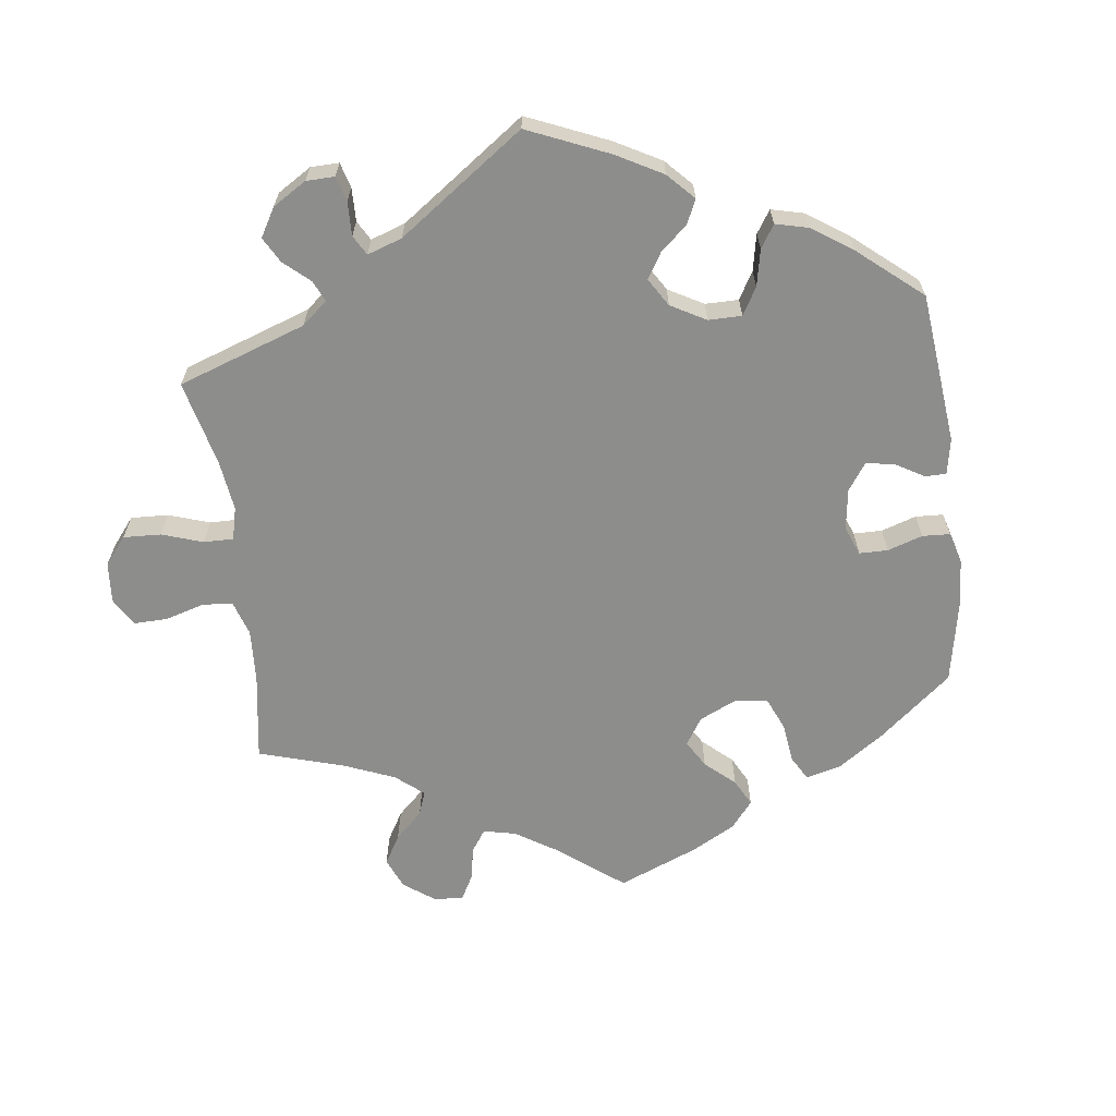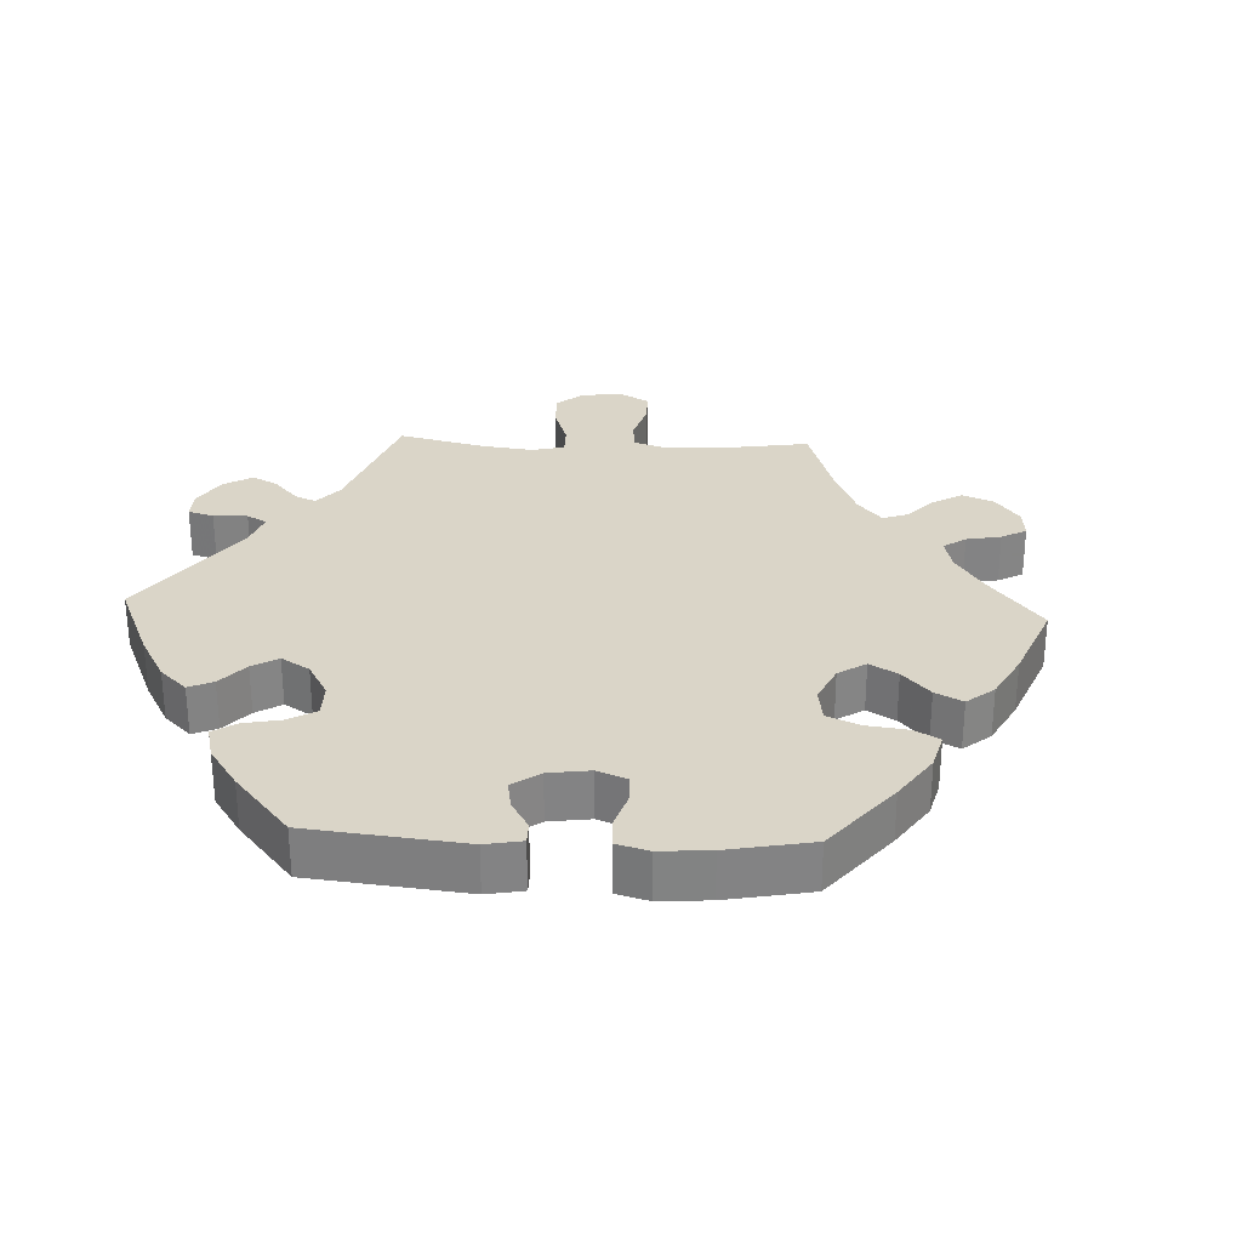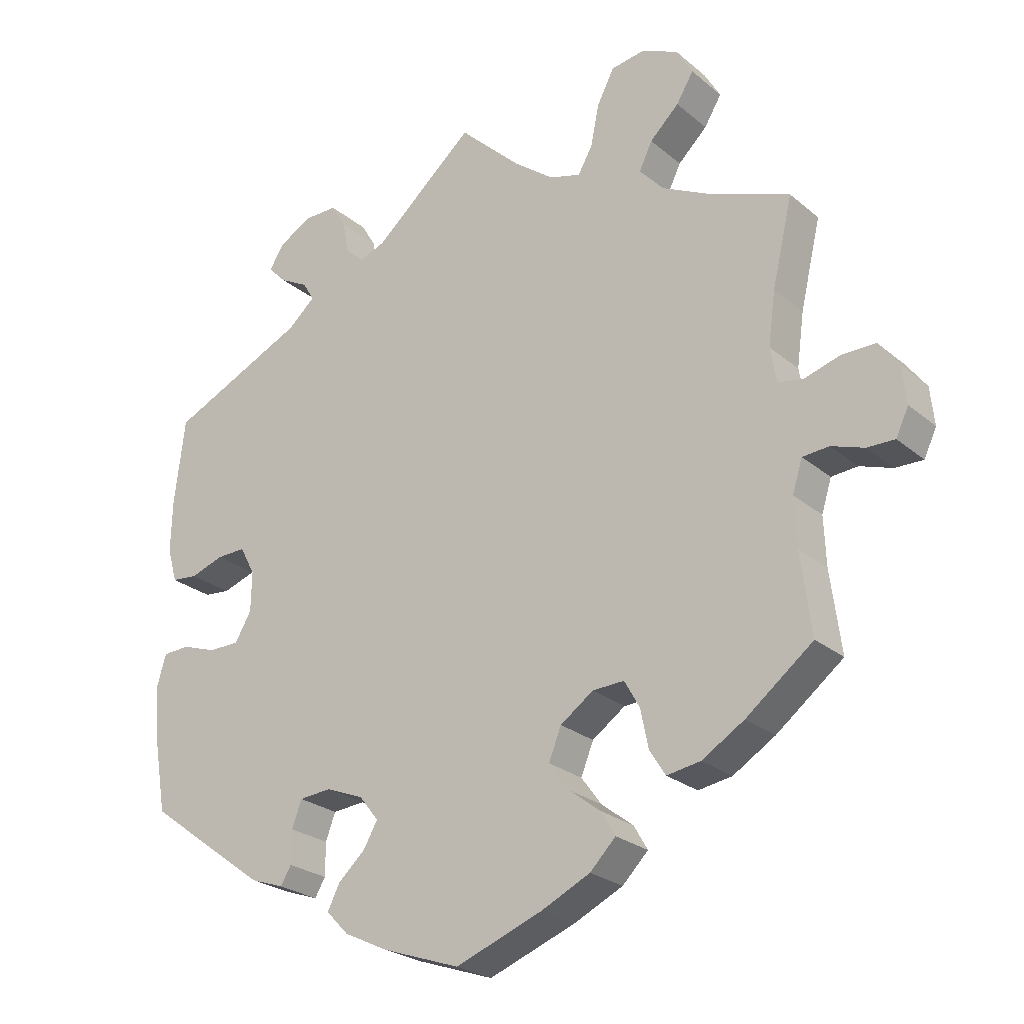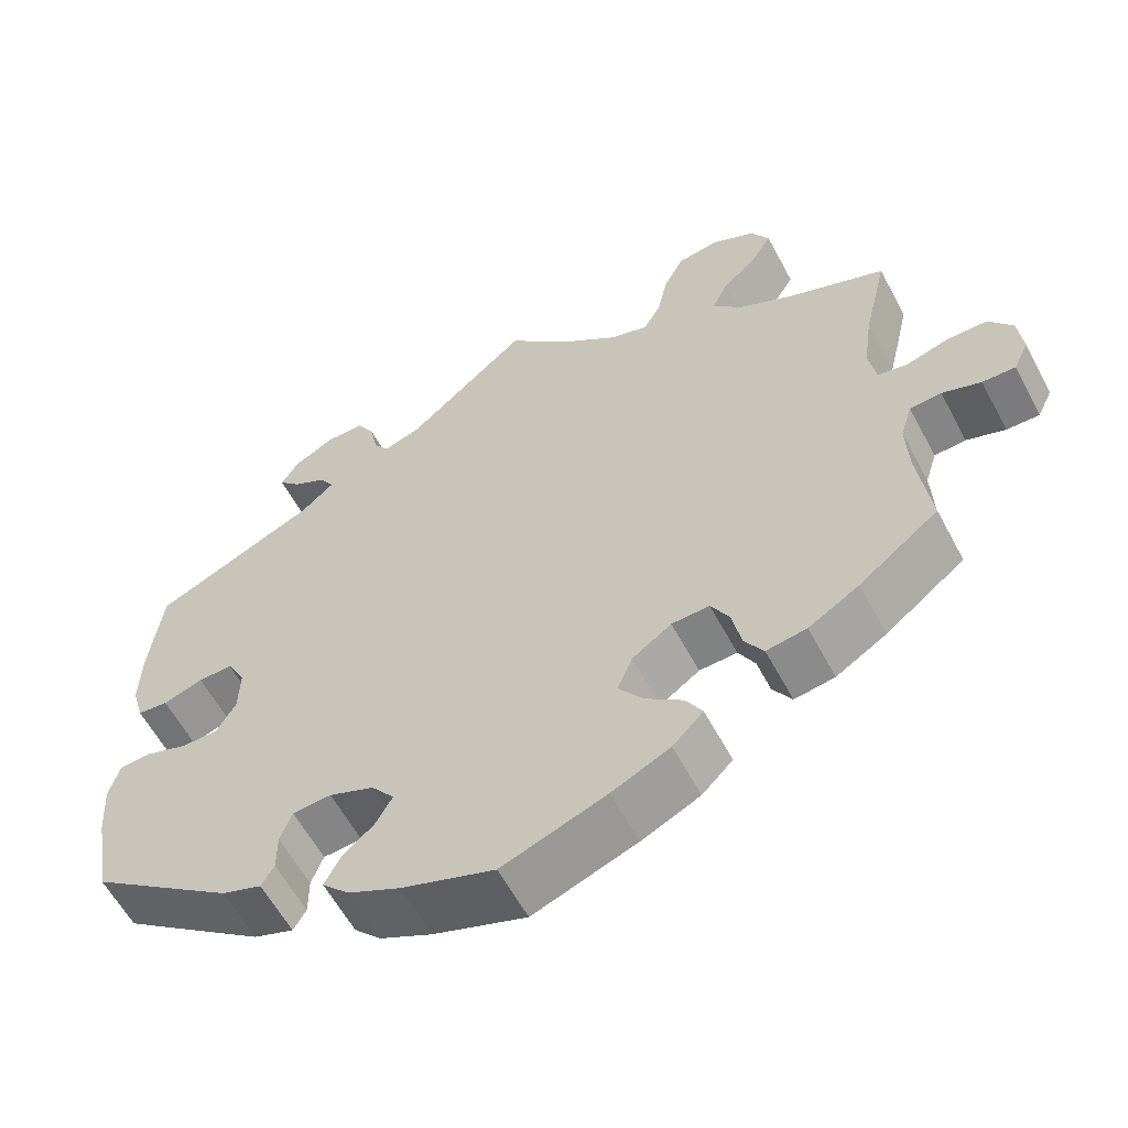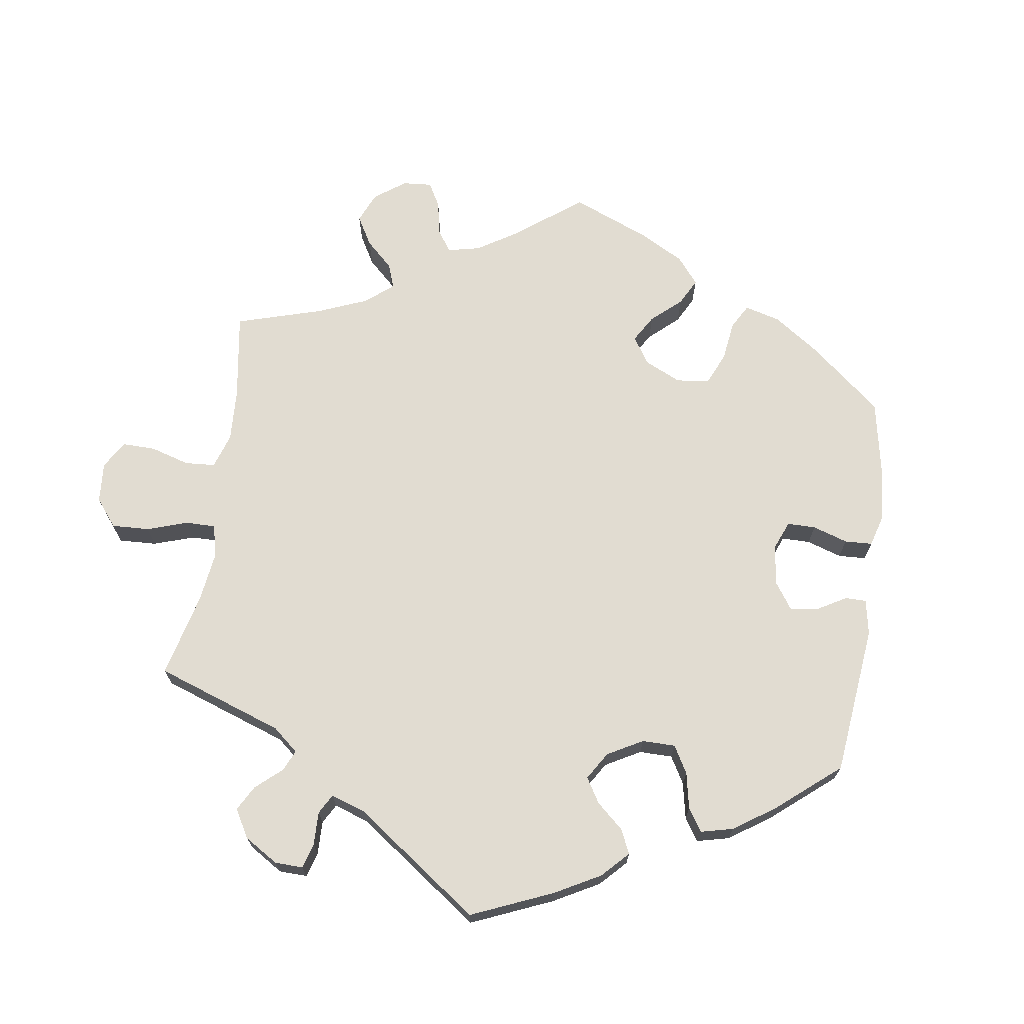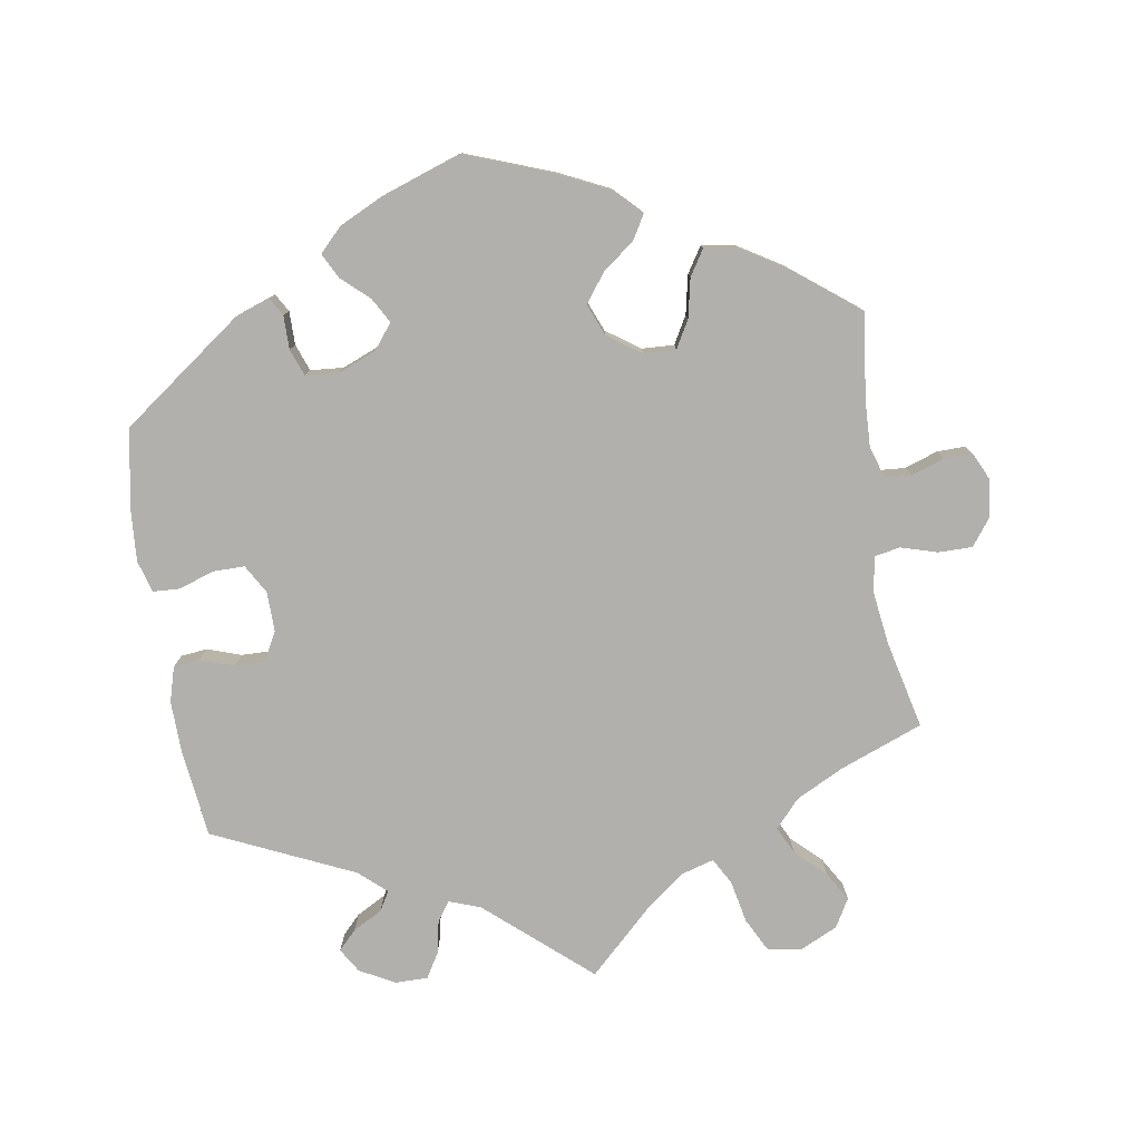
<metadata>
{"format":"obj","ext":"obj","renderer":"f3d","projection":"perspective","resolution":1024,"background":"white","views":[{"elev":-64.5,"azim":67.2,"up":"+Y"},{"elev":29.2,"azim":152.7,"up":"+Y"},{"elev":-25.0,"azim":-142.9,"up":"+Z"},{"elev":-59.3,"azim":-152.1,"up":"+Z"},{"elev":69.3,"azim":68.4,"up":"+Y"},{"elev":-78.8,"azim":-171.0,"up":"+Y"}]}
</metadata>
<code>
v 0.406 0.07 0.063
v -0.316 0.07 0.629
v -0.214 0.07 -0.3
v 0.501 0.07 0.045
v 0.555 0.07 0.101
v 0.409 0.07 -0.083
v -0.225 0.07 0.508
v -0.495 0.07 0.099
v 0.22 0.07 0.499
v -0.413 0.07 0.358
v 0.137 0.07 -0.401
v 0.158 0.07 -0.438
v 0.553 0.07 0.179
v -0.521 0.07 -0.188
v -0.262 0.07 -0.298
v 0.153 0.07 0.488
v 0 0.07 -0.62
v -0.094 0.07 0.53
v 0.252 0.07 0.586
v -0.325 0.07 0.476
v 0.537 0.07 -0.31
v 0.2 0.07 0.471
v 0.558 0.07 -0.188
v 0.45 0.07 0.062
v -0.176 0.07 -0.424
v 0.384 0.07 -0.04
v -0.372 0.07 -0.427
v -0.238 0.07 0.571
v -0.285 0.07 -0.339
v -0.297 0.07 -0.397
v 0.354 0.07 -0.444
v 0.218 0.07 -0.512
v -0.573 0.07 -0.064
v -0.596 0.07 0.055
v -0.533 0.07 -0.067
v 0.456 0.07 -0.083
v 0.287 0.07 0.441
v 0.353 0.07 0.558
v 0.272 0.07 -0.345
v 0.304 0.07 0.47
v -0.369 0.07 0.518
v -0.164 0.07 -0.335
v -0.537 0.07 -0.31
v 0.23 0.07 0.549
v 0.509 0.07 -0.065
v -0.321 0.07 -0.435
v -0.518 0.07 -0.115
v 0.287 0.07 -0.385
v -0.145 0.07 -0.382
v -0.504 0.07 0.046
v -0.132 0.07 -0.571
v 0.301 0.07 0.586
v 0.348 0.07 0.494
v 0.223 0.07 -0.341
v -0.436 0.07 -0.388
v -0.245 0.07 -0.497
v 0.383 0.07 0.02
v -0.506 0.07 0.179
v 0.375 0.07 0.522
v 0.166 0.07 -0.364
v -0 0.07 0.62
v -0.622 0.07 -0.081
v 0.328 0.07 0.405
v 0.54 0.07 0.049
v -0.206 0.07 -0.536
v -0.683 0.07 -0.042
v 0.537 0.07 0.31
v -0.155 0.07 0.483
v -0.647 0.07 0.055
v -0.305 0.07 0.435
v -0.395 0.07 0.561
v 0.118 0.07 -0.579
v 0.199 0.07 -0.475
v -0.264 0.07 0.621
v -0.542 0.07 0.039
v 0.563 0.07 -0.115
v -0.342 0.07 0.394
v 0.549 0.07 -0.067
v -0.224 0.07 -0.461
v 0.303 0.07 -0.462
v -0.677 0.07 0.015
v -0.664 0.07 -0.082
v -0.537 0.07 0.31
v 0.184 0.07 -0.547
v 0.287 0.07 -0.435
v -0.371 0.07 0.603
v -0.203 0.07 0.469
v 0.406 -0 0.063
v -0.316 -0 0.629
v -0.214 -0 -0.3
v 0.501 -0 0.045
v 0.555 -0 0.101
v 0.409 -0 -0.083
v -0.225 -0 0.508
v -0.495 -0 0.099
v 0.22 -0 0.499
v -0.413 -0 0.358
v 0.137 -0 -0.401
v 0.158 -0 -0.438
v 0.553 -0 0.179
v -0.521 -0 -0.188
v -0.262 -0 -0.298
v 0.153 -0 0.488
v 0 -0 -0.62
v -0.094 -0 0.53
v 0.252 -0 0.586
v -0.325 -0 0.476
v 0.537 -0 -0.31
v 0.2 -0 0.471
v 0.558 -0 -0.188
v 0.45 -0 0.062
v -0.176 -0 -0.424
v 0.384 -0 -0.04
v -0.372 -0 -0.427
v -0.238 -0 0.571
v -0.285 -0 -0.339
v -0.297 -0 -0.397
v 0.354 -0 -0.444
v 0.218 -0 -0.512
v -0.573 -0 -0.064
v -0.596 -0 0.055
v -0.533 -0 -0.067
v 0.456 -0 -0.083
v 0.287 -0 0.441
v 0.353 -0 0.558
v 0.272 -0 -0.345
v 0.304 -0 0.47
v -0.369 -0 0.518
v -0.164 -0 -0.335
v -0.537 -0 -0.31
v 0.23 -0 0.549
v 0.509 -0 -0.065
v -0.321 -0 -0.435
v -0.518 -0 -0.115
v 0.287 -0 -0.385
v -0.145 -0 -0.382
v -0.504 -0 0.046
v -0.132 -0 -0.571
v 0.301 -0 0.586
v 0.348 -0 0.494
v 0.223 -0 -0.341
v -0.436 -0 -0.388
v -0.245 -0 -0.497
v 0.383 -0 0.02
v -0.506 -0 0.179
v 0.375 -0 0.522
v 0.166 -0 -0.364
v -0 -0 0.62
v -0.622 -0 -0.081
v 0.328 -0 0.405
v 0.54 -0 0.049
v -0.206 -0 -0.536
v -0.683 -0 -0.042
v 0.537 -0 0.31
v -0.155 -0 0.483
v -0.647 -0 0.055
v -0.305 -0 0.435
v -0.395 -0 0.561
v 0.118 -0 -0.579
v 0.199 -0 -0.475
v -0.264 -0 0.621
v -0.542 -0 0.039
v 0.563 -0 -0.115
v -0.342 -0 0.394
v 0.549 -0 -0.067
v -0.224 -0 -0.461
v 0.303 -0 -0.462
v -0.677 -0 0.015
v -0.664 -0 -0.082
v -0.537 -0 0.31
v 0.184 -0 -0.547
v 0.287 -0 -0.435
v -0.371 -0 0.603
v -0.203 -0 0.469
f 36 45 78 76
f 6 36 76 23
f 5 64 4 24
f 5 24 1
f 63 67 13 5
f 37 63 5 1
f 38 59 53 40
f 38 40 37
f 52 38 37
f 9 44 19 52
f 22 9 52 37
f 18 61 16
f 68 18 16 22
f 87 68 22 37
f 2 74 28 7
f 2 7 87
f 86 2 87
f 20 41 71 86
f 70 20 86 87
f 77 70 87 37
f 58 83 10
f 8 58 10 77
f 50 8 77 37
f 81 69 34 75
f 81 75 50
f 66 81 50
f 33 62 82 66
f 35 33 66 50
f 47 35 50 37
f 27 55 43 14
f 29 30 46 27
f 15 29 27 14
f 3 15 14 47
f 65 56 79 25
f 65 25 49
f 51 65 49
f 17 51 49
f 72 17 49 42
f 12 73 32 84
f 11 12 84 72
f 31 80 85 48
f 31 48 39
f 6 23 21 31
f 47 37 1 57
f 3 47 57 26
f 42 3 26 6
f 11 72 42
f 60 11 42
f 54 60 42 6
f 6 31 39
f 39 54 6
f 163 165 132 123
f 110 163 123 93
f 111 91 151 92
f 88 111 92
f 92 100 154 150
f 88 92 150 124
f 127 140 146 125
f 124 127 125
f 124 125 139
f 139 106 131 96
f 124 139 96 109
f 103 148 105
f 109 103 105 155
f 124 109 155 174
f 94 115 161 89
f 174 94 89
f 174 89 173
f 173 158 128 107
f 174 173 107 157
f 124 174 157 164
f 97 170 145
f 164 97 145 95
f 124 164 95 137
f 162 121 156 168
f 137 162 168
f 137 168 153
f 153 169 149 120
f 137 153 120 122
f 124 137 122 134
f 101 130 142 114
f 114 133 117 116
f 101 114 116 102
f 134 101 102 90
f 112 166 143 152
f 136 112 152
f 136 152 138
f 136 138 104
f 129 136 104 159
f 171 119 160 99
f 159 171 99 98
f 135 172 167 118
f 126 135 118
f 118 108 110 93
f 144 88 124 134
f 113 144 134 90
f 93 113 90 129
f 129 159 98
f 129 98 147
f 93 129 147 141
f 126 118 93
f 93 141 126
f 31 118 167 80
f 80 167 172 85
f 85 172 135 48
f 48 135 126 39
f 39 126 141 54
f 54 141 147 60
f 60 147 98 11
f 11 98 99 12
f 12 99 160 73
f 73 160 119 32
f 32 119 171 84
f 84 171 159 72
f 72 159 104 17
f 17 104 138 51
f 51 138 152 65
f 65 152 143 56
f 56 143 166 79
f 79 166 112 25
f 25 112 136 49
f 49 136 129 42
f 42 129 90 3
f 3 90 102 15
f 15 102 116 29
f 29 116 117 30
f 30 117 133 46
f 46 133 114 27
f 27 114 142 55
f 55 142 130 43
f 43 130 101 14
f 14 101 134 47
f 47 134 122 35
f 35 122 120 33
f 33 120 149 62
f 62 149 169 82
f 82 169 153 66
f 66 153 168 81
f 81 168 156 69
f 69 156 121 34
f 34 121 162 75
f 75 162 137 50
f 50 137 95 8
f 8 95 145 58
f 58 145 170 83
f 83 170 97 10
f 10 97 164 77
f 77 164 157 70
f 70 157 107 20
f 20 107 128 41
f 41 128 158 71
f 71 158 173 86
f 86 173 89 2
f 2 89 161 74
f 74 161 115 28
f 28 115 94 7
f 7 94 174 87
f 87 174 155 68
f 68 155 105 18
f 18 105 148 61
f 61 148 103 16
f 16 103 109 22
f 22 109 96 9
f 9 96 131 44
f 44 131 106 19
f 19 106 139 52
f 52 139 125 38
f 38 125 146 59
f 59 146 140 53
f 53 140 127 40
f 40 127 124 37
f 37 124 150 63
f 63 150 154 67
f 67 154 100 13
f 13 100 92 5
f 5 92 151 64
f 64 151 91 4
f 4 91 111 24
f 24 111 88 1
f 1 88 144 57
f 57 144 113 26
f 26 113 93 6
f 6 93 123 36
f 36 123 132 45
f 45 132 165 78
f 78 165 163 76
f 76 163 110 23
f 23 110 108 21
f 21 108 118 31

</code>
